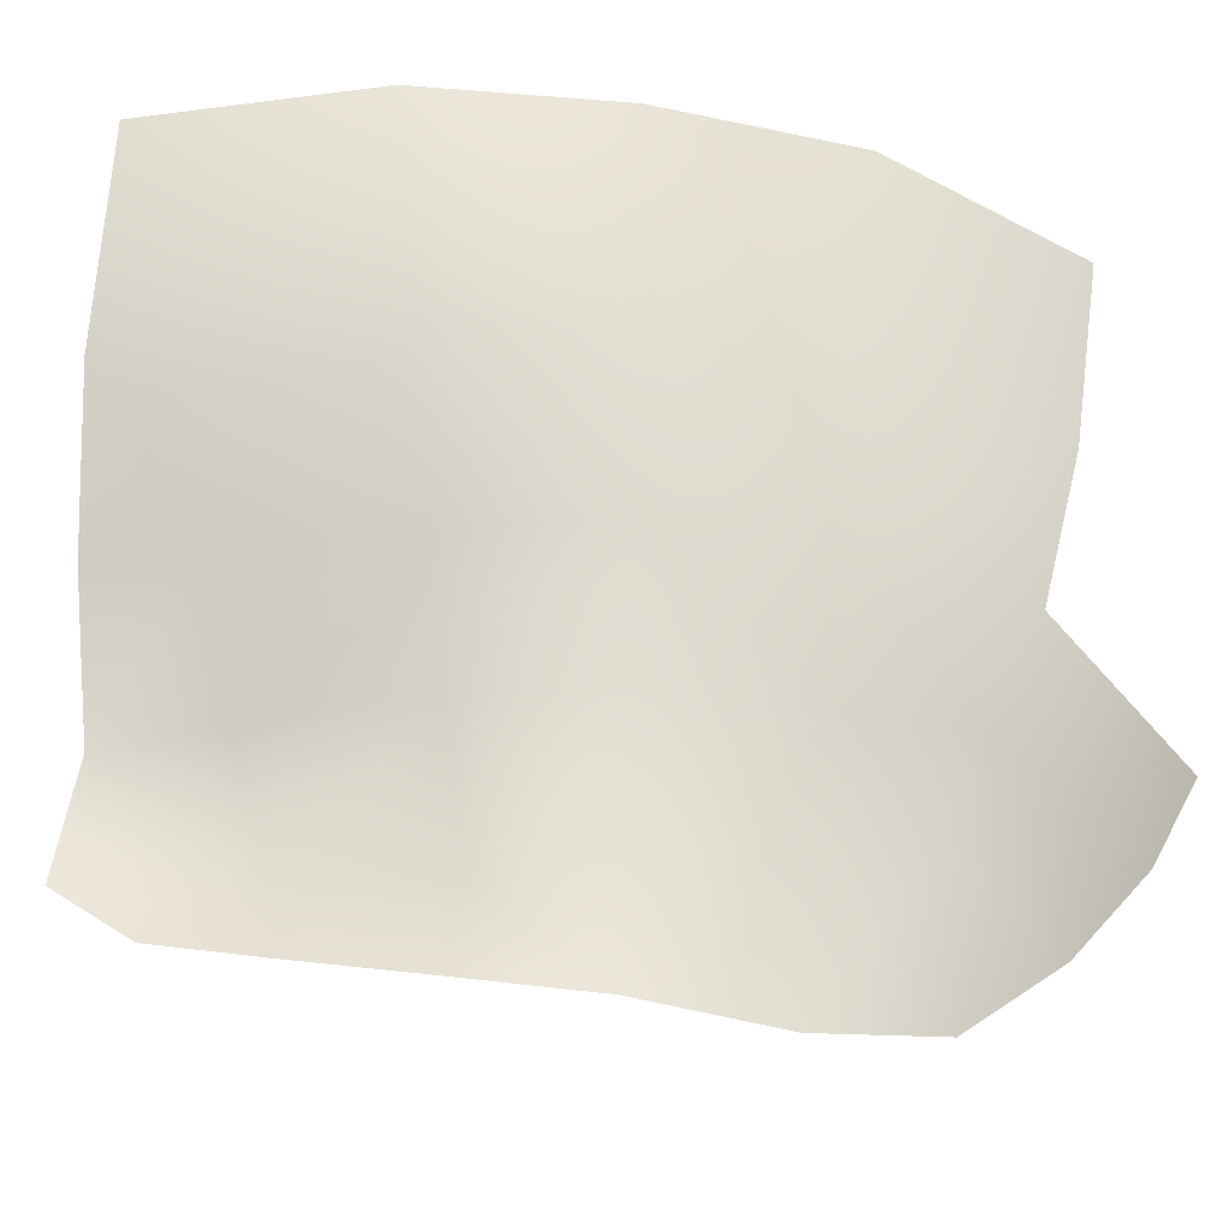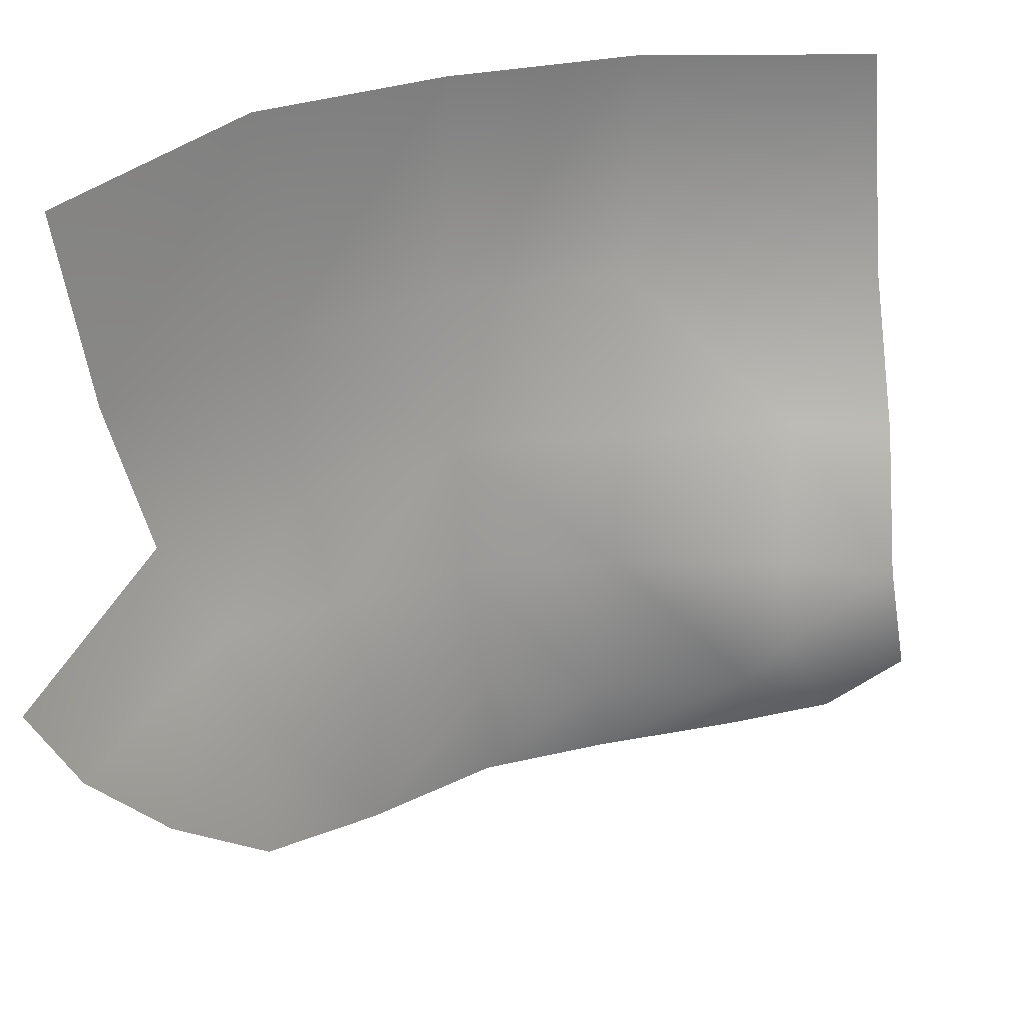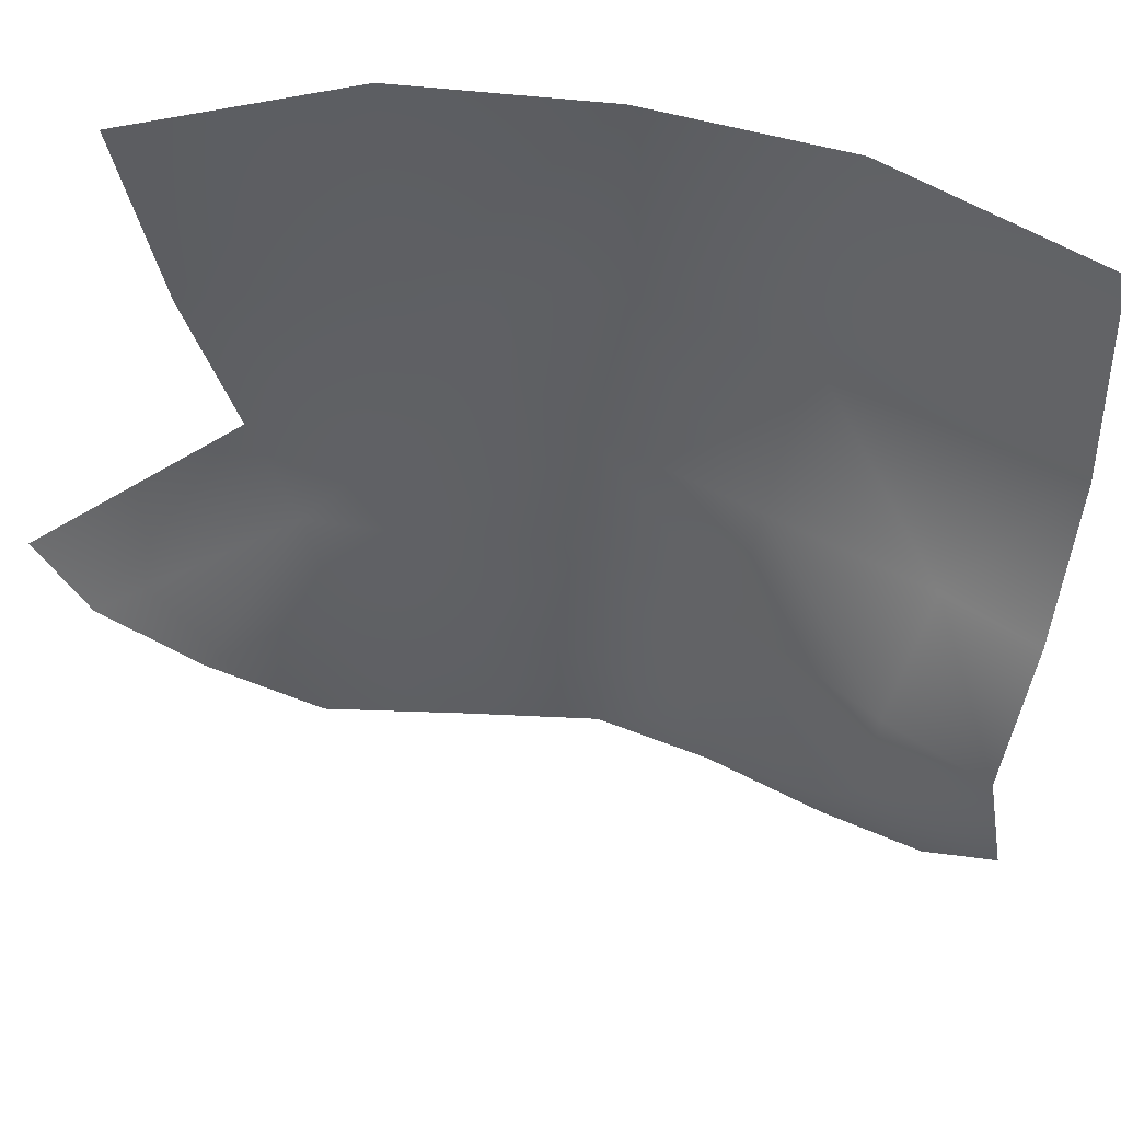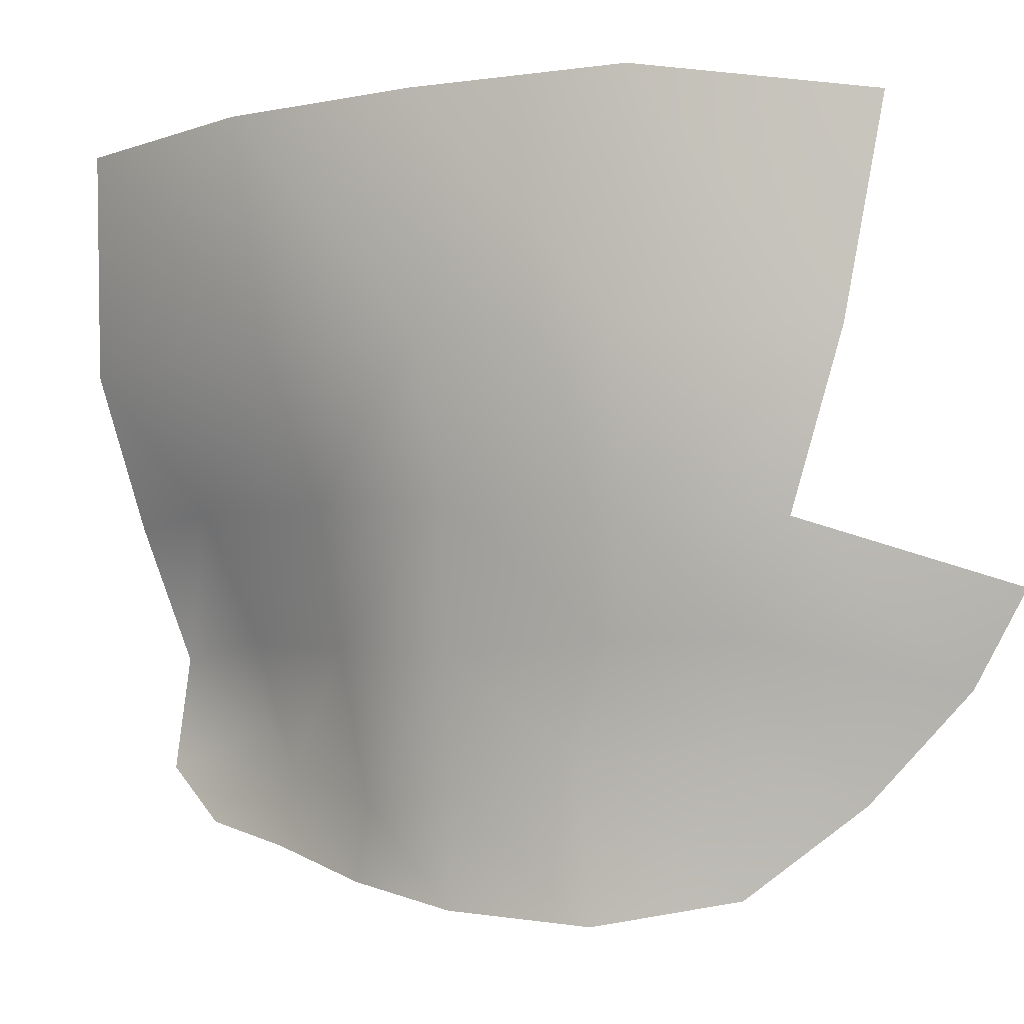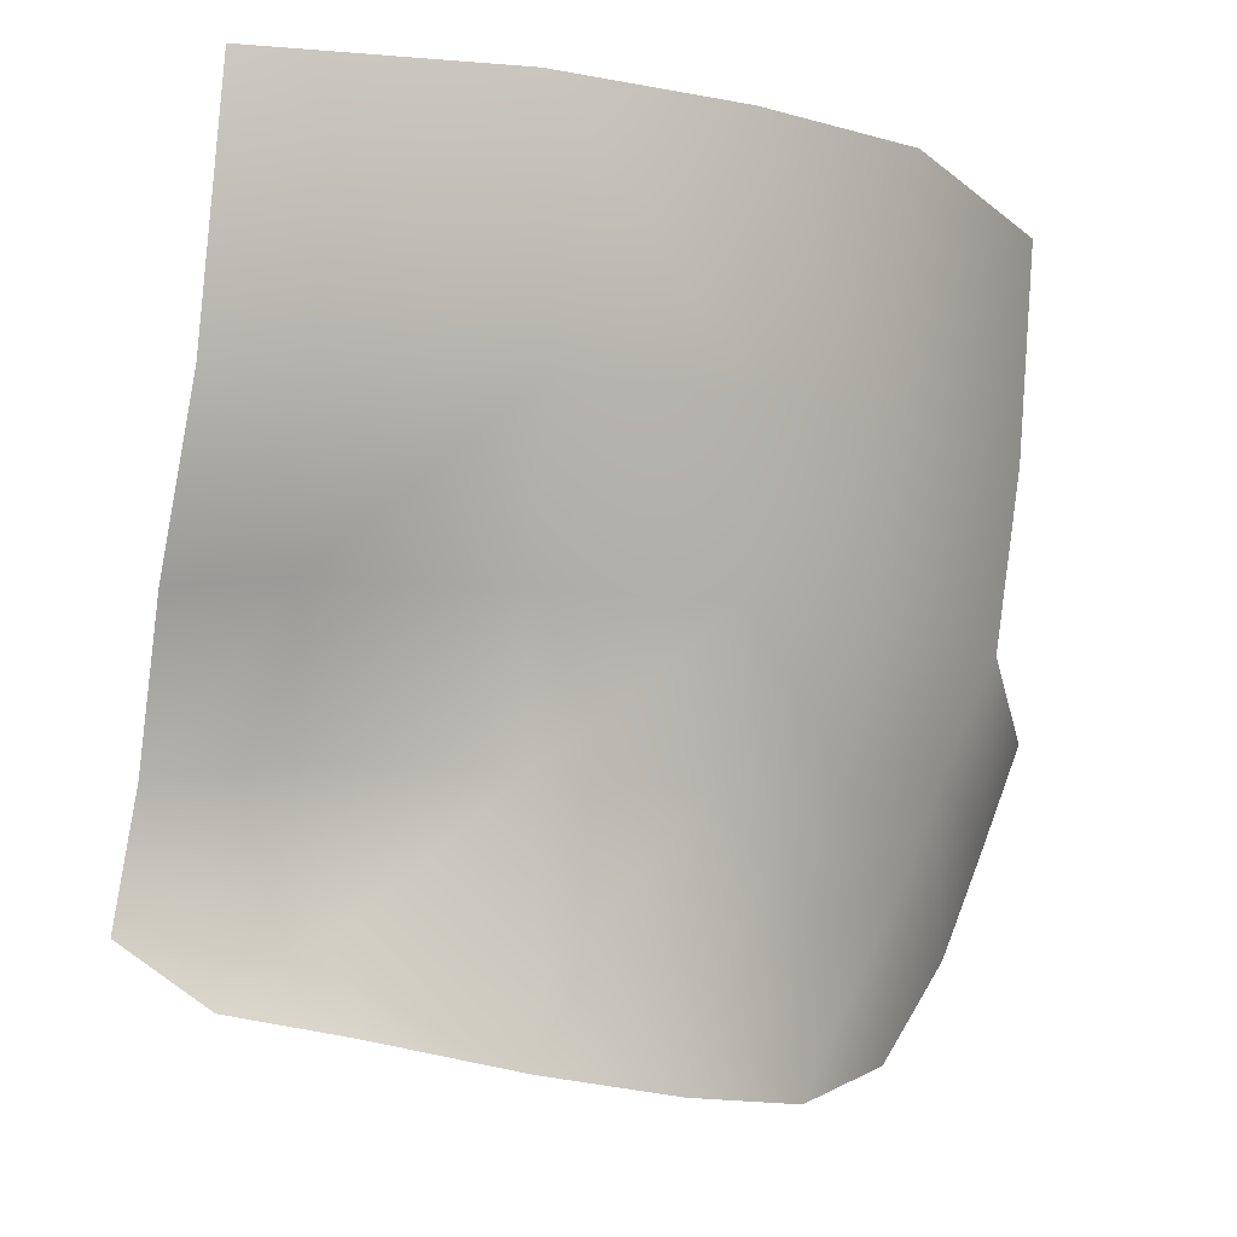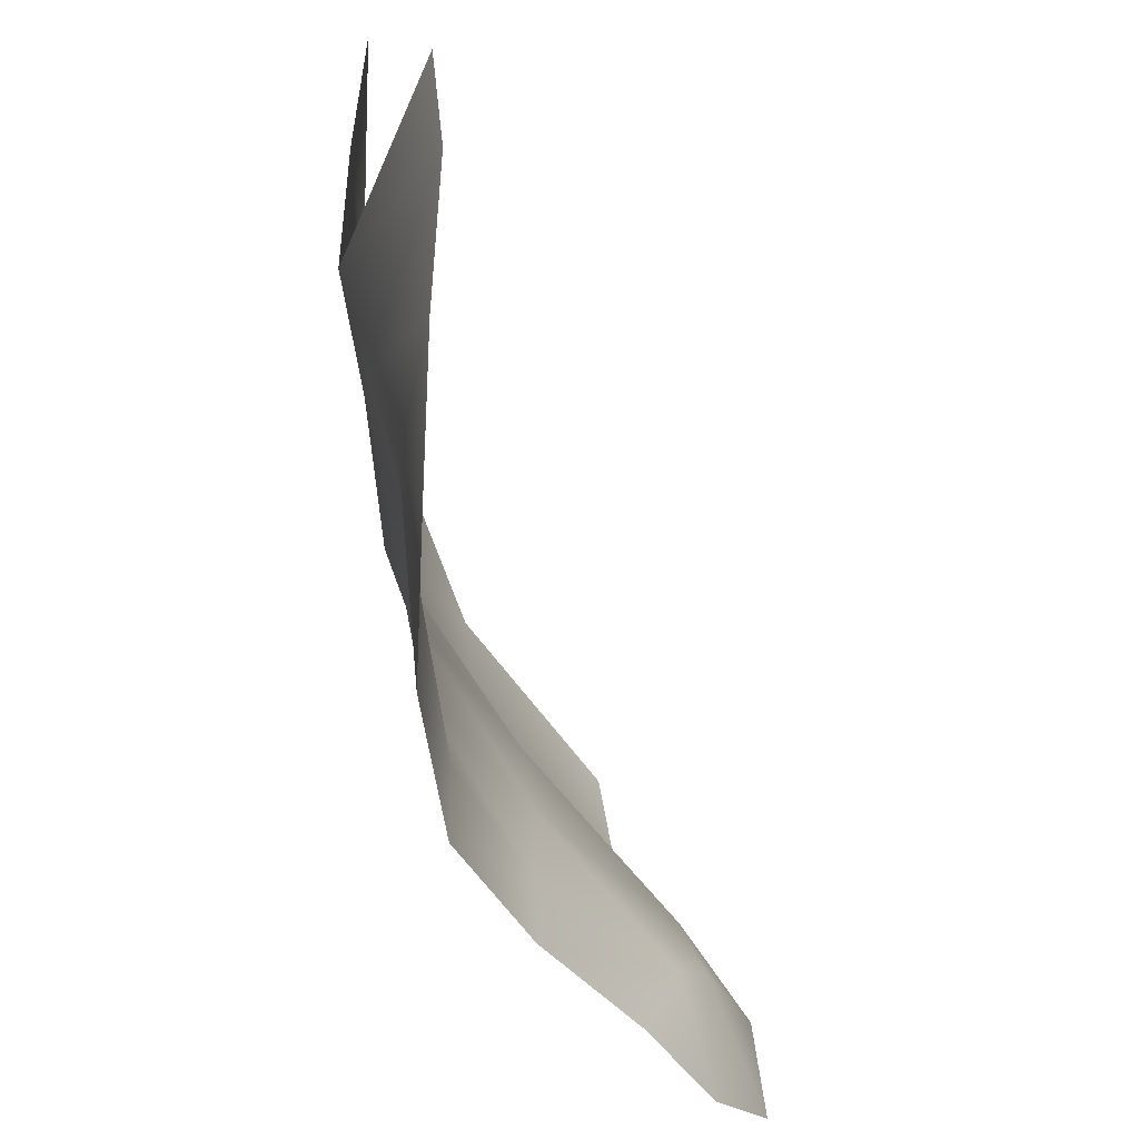
<metadata>
{"format":"obj","ext":"obj","renderer":"f3d","projection":"perspective","resolution":1024,"background":"white","views":[{"elev":-30.7,"azim":29.8,"up":"+Y"},{"elev":30.3,"azim":-162.9,"up":"+Y"},{"elev":51.6,"azim":-125.8,"up":"+Y"},{"elev":-3.7,"azim":68.1,"up":"+Y"},{"elev":-5.9,"azim":1.4,"up":"+Y"},{"elev":-63.1,"azim":146.7,"up":"+Y"}]}
</metadata>
<code>
g Eye_R
v 0.06828 1.708 0.07054
v 0.06683 1.686 0.07089
v 0.07757 1.685 0.05461
v 0.07929 1.705 0.0514
v 0.06479 1.67 0.07003
v 0.07502 1.669 0.05849
v 0.05504 1.708 0.08576
v 0.05532 1.686 0.0854
v 0.05407 1.671 0.08226
v 0.07021 1.659 0.06063
v 0.06181 1.659 0.06907
v 0.06641 1.649 0.06133
v 0.0582 1.648 0.0709
v 0.05226 1.657 0.08148
v 0.0397 1.707 0.09775
v 0.04011 1.686 0.09465
v 0.01853 1.707 0.1056
v 0.01667 1.685 0.1047
v 0.02247 1.671 0.09541
v 0.01339 1.67 0.09924
v 0.0112 1.657 0.09377
v 0.02142 1.659 0.08954
v 0.03828 1.671 0.08869
v 0.03819 1.658 0.08644
v 0.02024 1.65 0.08787
v 0.009603 1.646 0.09477
v 0.01664 1.641 0.09244
v 0.03956 1.644 0.08413
v 0.04991 1.645 0.07974
v 0.02407 1.646 0.08661
v 0.03866 1.636 0.08489
v 0.02624 1.639 0.08859
v 0.04962 1.635 0.07985
v 0.05858 1.633 0.06987
v 0.06545 1.636 0.05827
v 0.07112 1.644 0.04896
v 0.07553 1.654 0.04096
v 0.07899 1.663 0.03759
f 1 2 3
f 1 3 4
f 3 2 5
f 3 5 6
f 7 2 1
f 7 8 2
f 2 8 9
f 2 9 5
f 10 6 5
f 10 5 11
f 11 5 9
f 11 12 10
f 11 13 12
f 11 9 14
f 13 11 14
f 15 8 7
f 15 16 8
f 17 16 15
f 17 18 16
f 18 19 16
f 18 20 19
f 19 20 21
f 19 21 22
f 23 19 22
f 16 19 23
f 8 16 23
f 8 23 9
f 22 24 23
f 9 23 24
f 9 24 14
f 25 22 21
f 25 21 26
f 25 26 27
f 28 14 24
f 28 29 14
f 24 22 30
f 24 30 28
f 30 25 27
f 22 25 30
f 31 28 30
f 31 30 32
f 30 27 32
f 28 31 33
f 28 33 29
f 29 33 34
f 29 34 13
f 13 14 29
f 12 13 34
f 35 12 34
f 35 36 12
f 36 10 12
f 36 37 10
f 37 6 10
f 37 38 6

</code>
